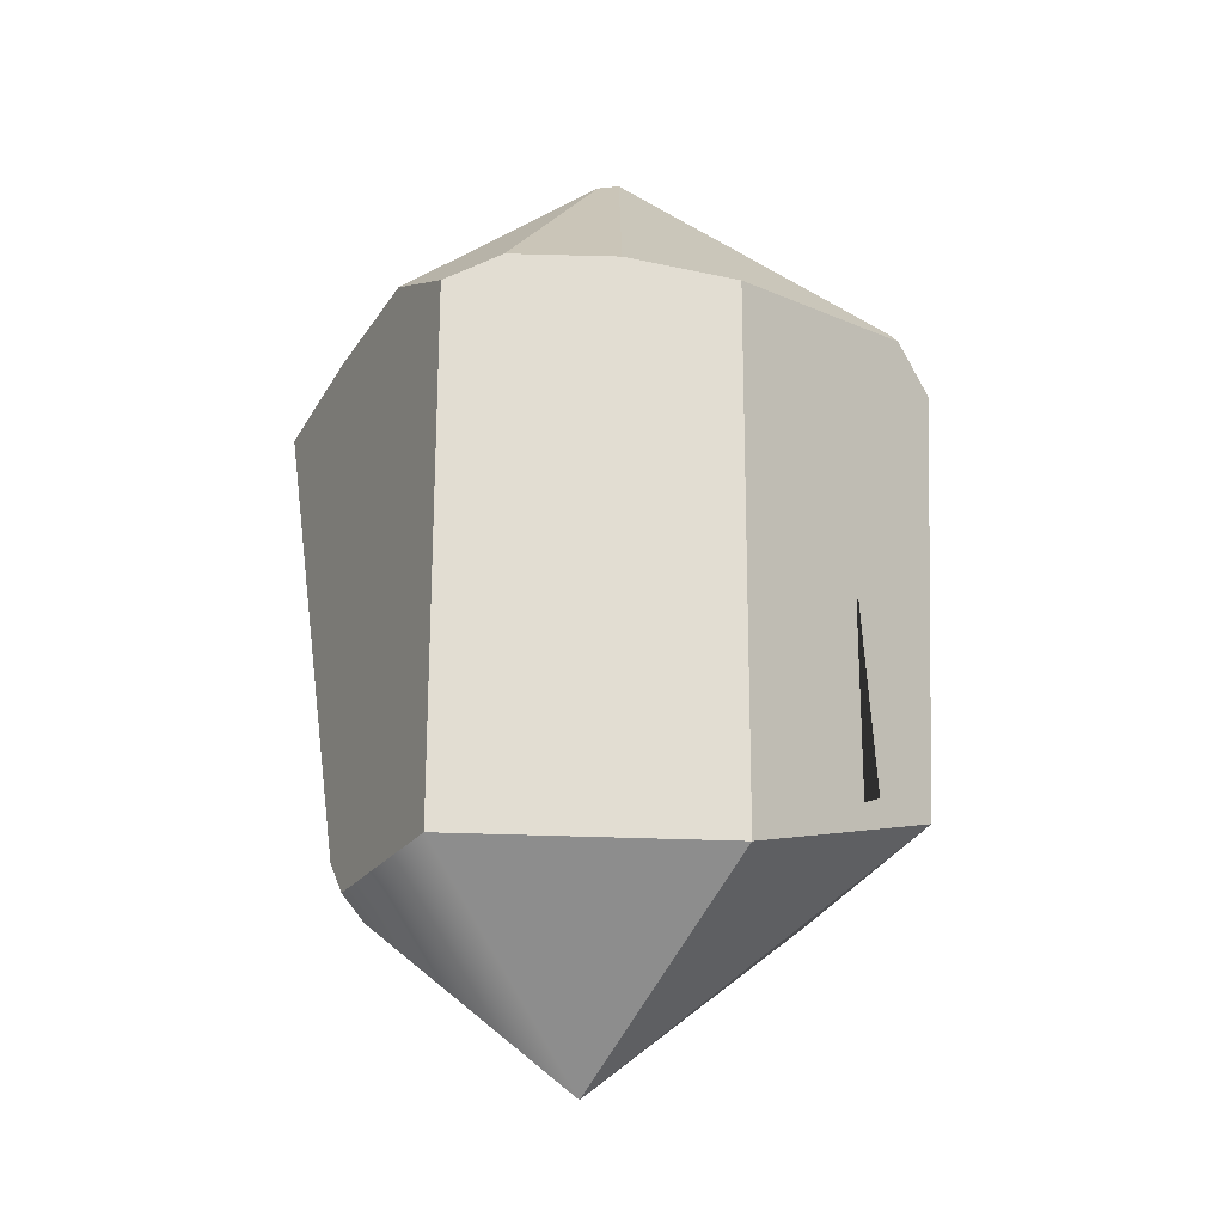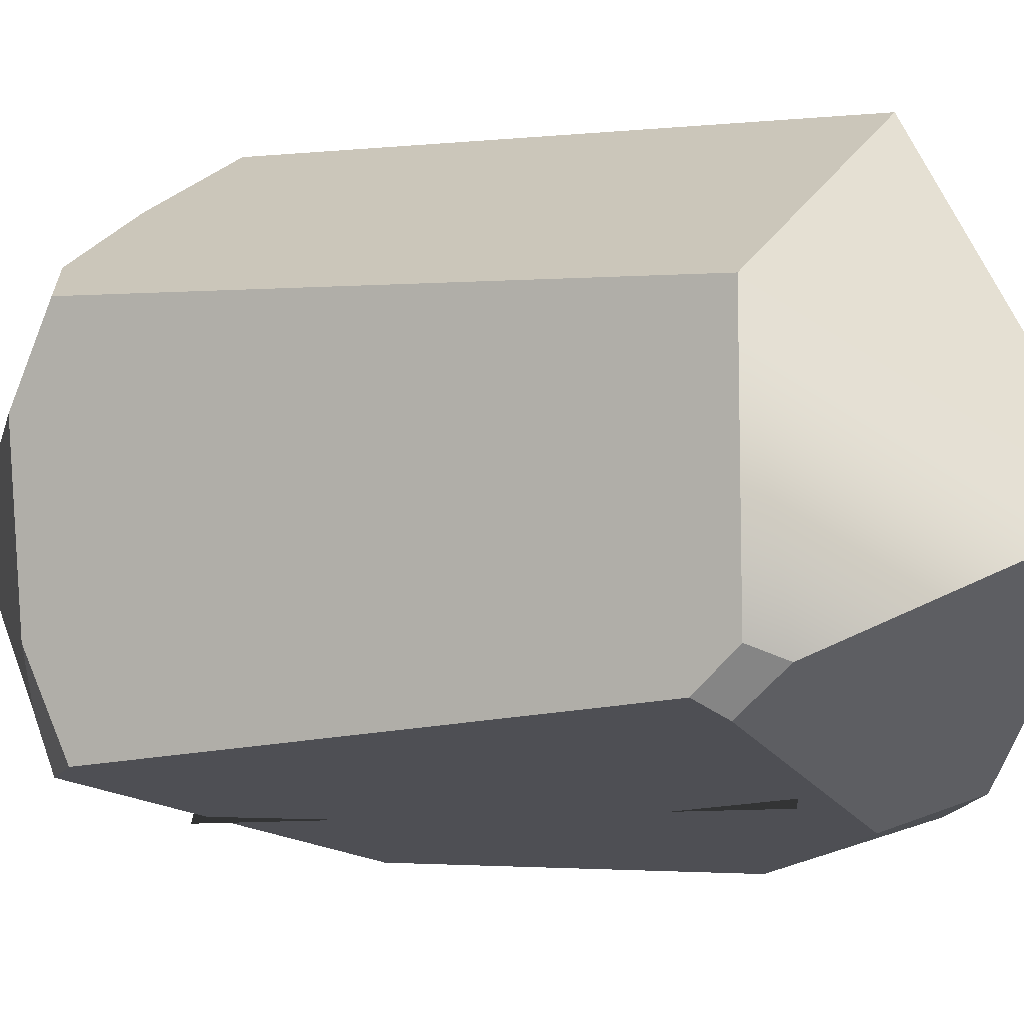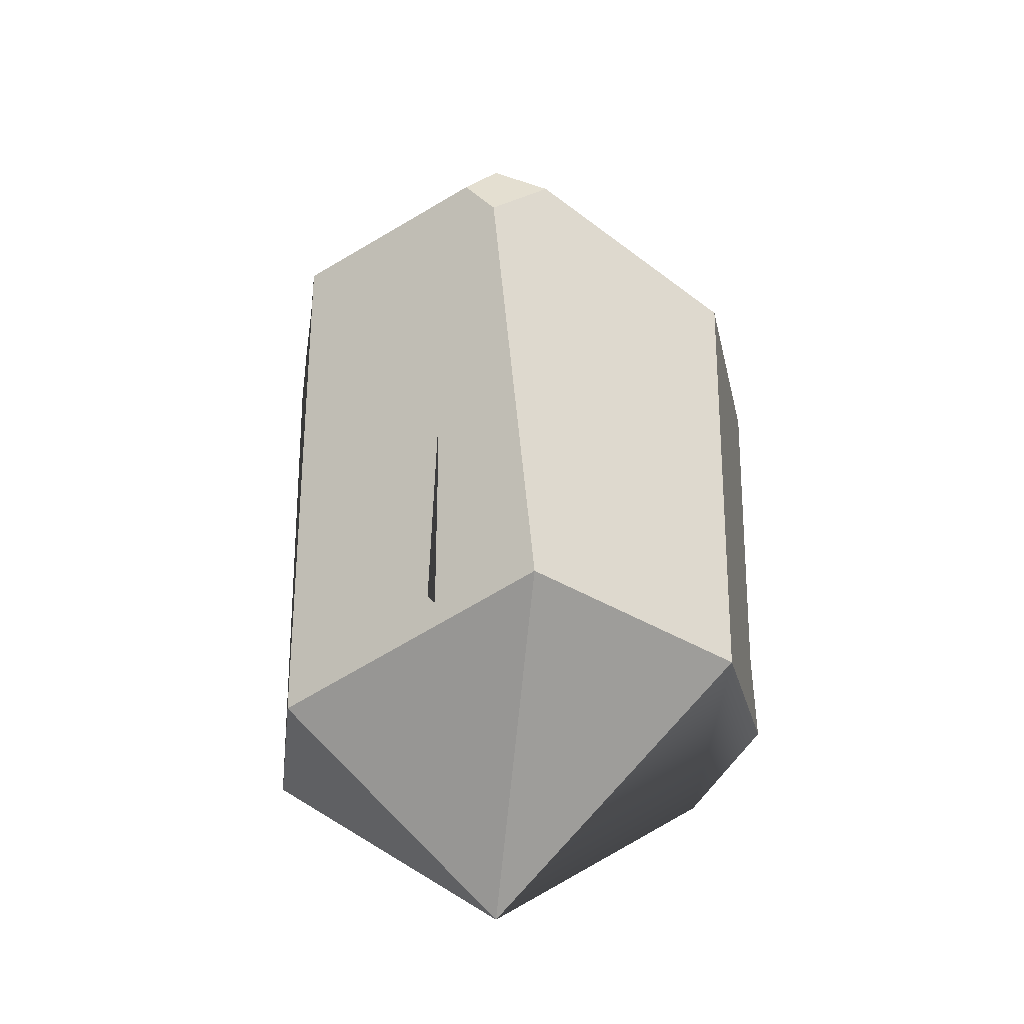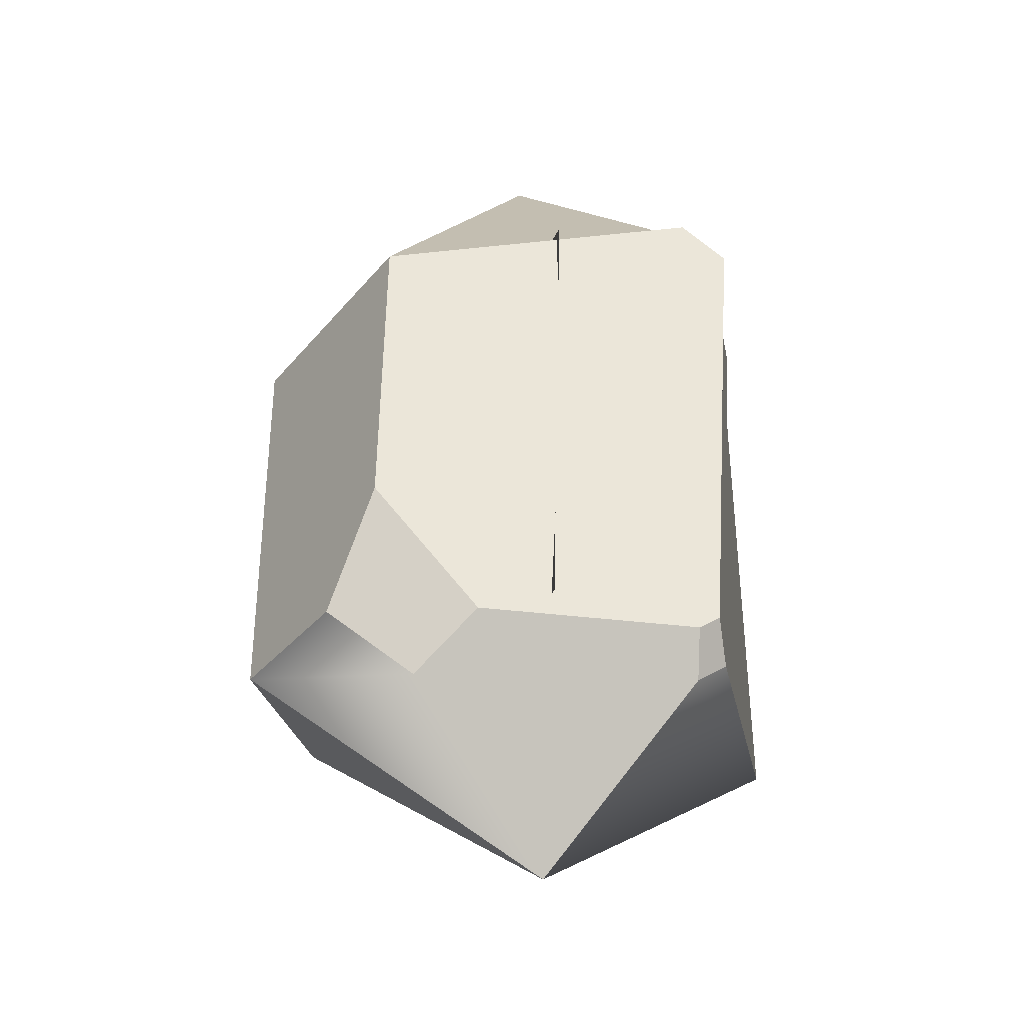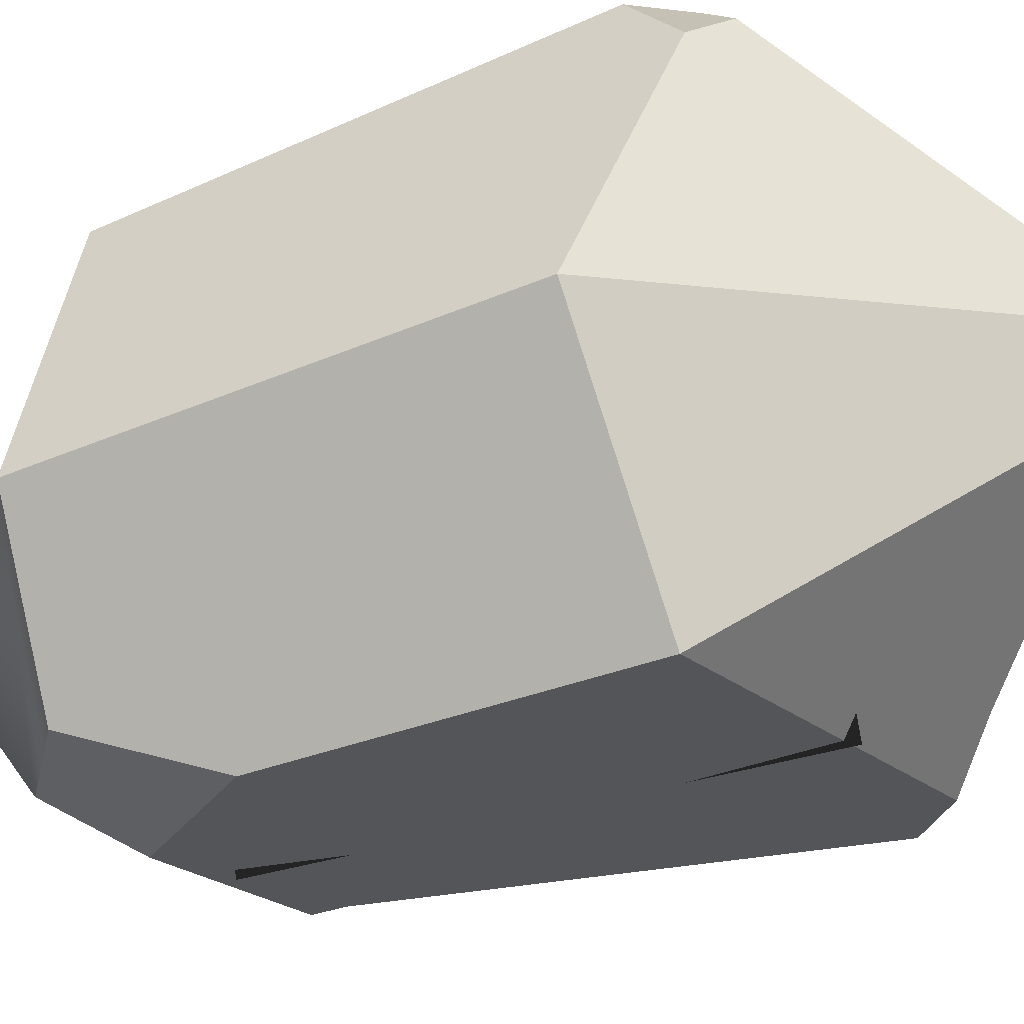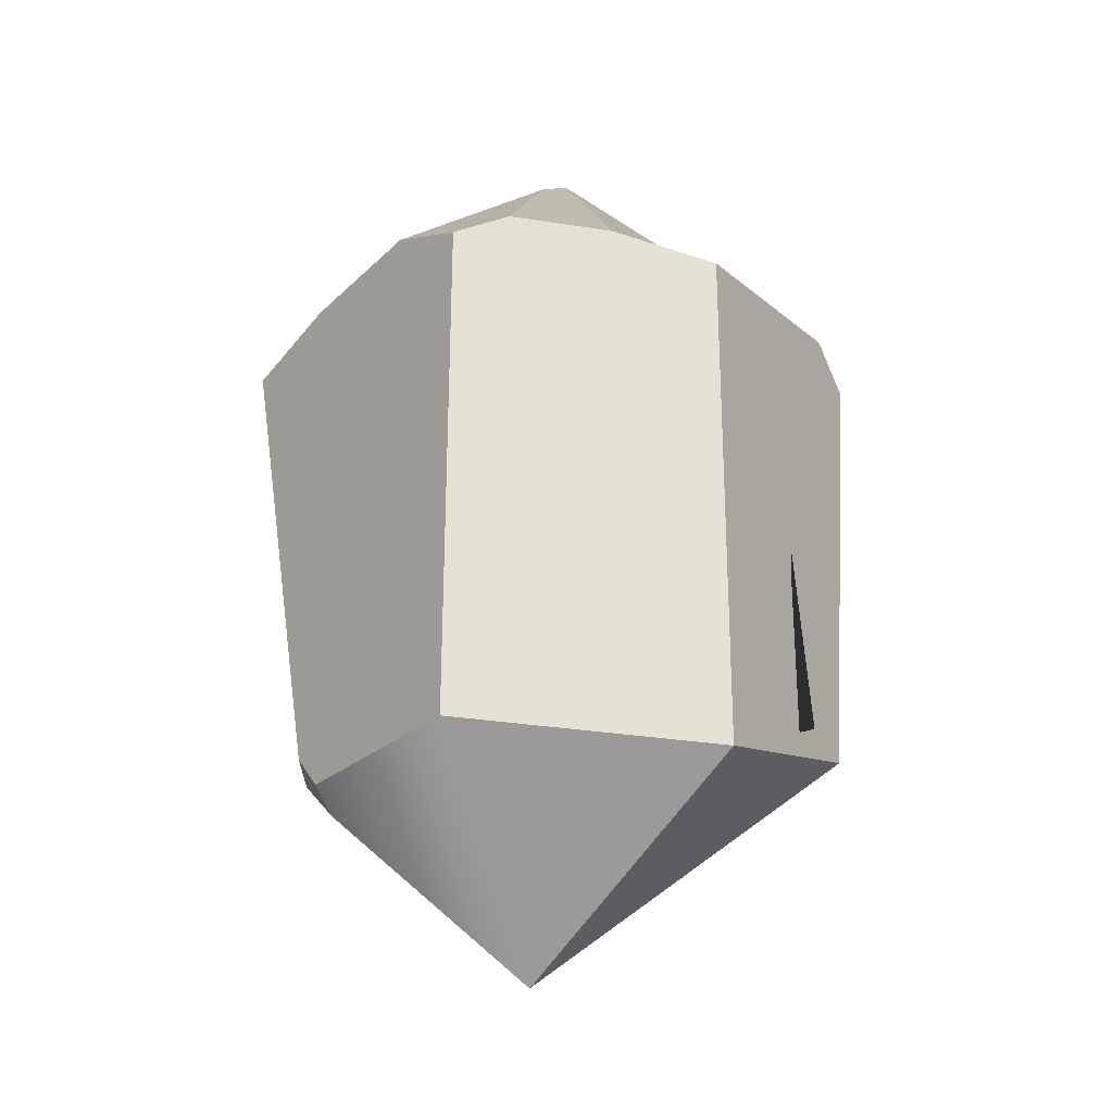
<metadata>
{"format":"obj","ext":"obj","renderer":"f3d","projection":"perspective","resolution":1024,"background":"white","views":[{"elev":-21.5,"azim":-27.3,"up":"+Y"},{"elev":-0.1,"azim":-61.7,"up":"+Z"},{"elev":-27.2,"azim":55.9,"up":"+Y"},{"elev":-37.3,"azim":-170.9,"up":"+Y"},{"elev":-43.7,"azim":115.4,"up":"+Z"},{"elev":-26.3,"azim":-38.7,"up":"+Y"}]}
</metadata>
<code>
v  4.742 -6.595 6.219
v  -2.214 -7.588 -5.878
v  -2.677 6.469 -6.766
v  4.279 7.462 5.331
g crystal1_photo2
f 1 2 3
f 3 4 1
v  -0.2828 -8.898 8.037
v  -0.1901 6.767 7.968
v  -7.436 -8.669 4.343
v  -3.051 7.49 6.508
v  -5.916 7.531 5.126
v  -7.443 6.689 4.407
v  6.191 7.398 5.971
v  7.357 6.02 5.682
v  6.494 8.165 5.029
v  7.53 7.416 3.781
v  7.632 -6.422 4.376
v  -0.9496 -13.99 -0.0367
v  7.882 -7.694 -2.71
v  -6.113 -9.201 -2.794
v  -6.957 -8.547 -2.416
v  -6.318 -8.043 -3.909
v  -6.917 -7.455 -3.454
v  -7.703 7.58 2.014
v  -7.499 7.399 -2.702
v  -8.014 5.832 -5.149
v  1.981 -10.05 -5.8
v  -0.0387 -8.412 -6.517
v  4.503 -8.105 -6.573
v  2.917 -4.613 -7.824
v  2.765 4.801 -8.037
v  -6.719 7.146 -5.507
v  -0.3913 13.99 -0.2023
v  -5.806 8.351 -4.245
v  -0.5881 13.35 -1.938
v  -0.1479 13.63 0.7362
v  8.014 4.749 -2.648
g cystal_b1
f 5 6 7
f 6 8 7
f 8 9 7
f 9 10 7
f 11 12 13
f 13 12 14
f 15 5 16
f 17 15 16
f 18 19 20
f 20 19 21
f 5 7 16
f 19 18 7
f 7 18 16
f 7 10 19
f 19 10 21
f 10 22 21
f 22 23 21
f 23 24 21
f 25 26 27
f 27 26 28
f 16 18 25
f 25 18 26
f 18 20 26
f 29 28 30
f 30 28 24
f 28 26 24
f 24 26 21
f 26 20 21
f 27 17 25
f 25 17 16
f 22 31 23
f 23 31 32
f 32 31 33
f 29 30 32
f 32 33 29
f 31 9 8
f 8 34 31
f 34 8 13
f 8 6 13
f 11 13 6
f 5 15 6
f 15 12 6
f 11 6 12
f 31 34 35
f 13 14 34
f 14 35 34
f 17 35 15
f 15 35 12
f 14 12 35
f 29 35 28
f 17 27 35
f 35 27 28
f 35 29 33
f 33 31 35
f 24 23 32
f 32 30 24
f 31 22 10
f 10 9 31

</code>
